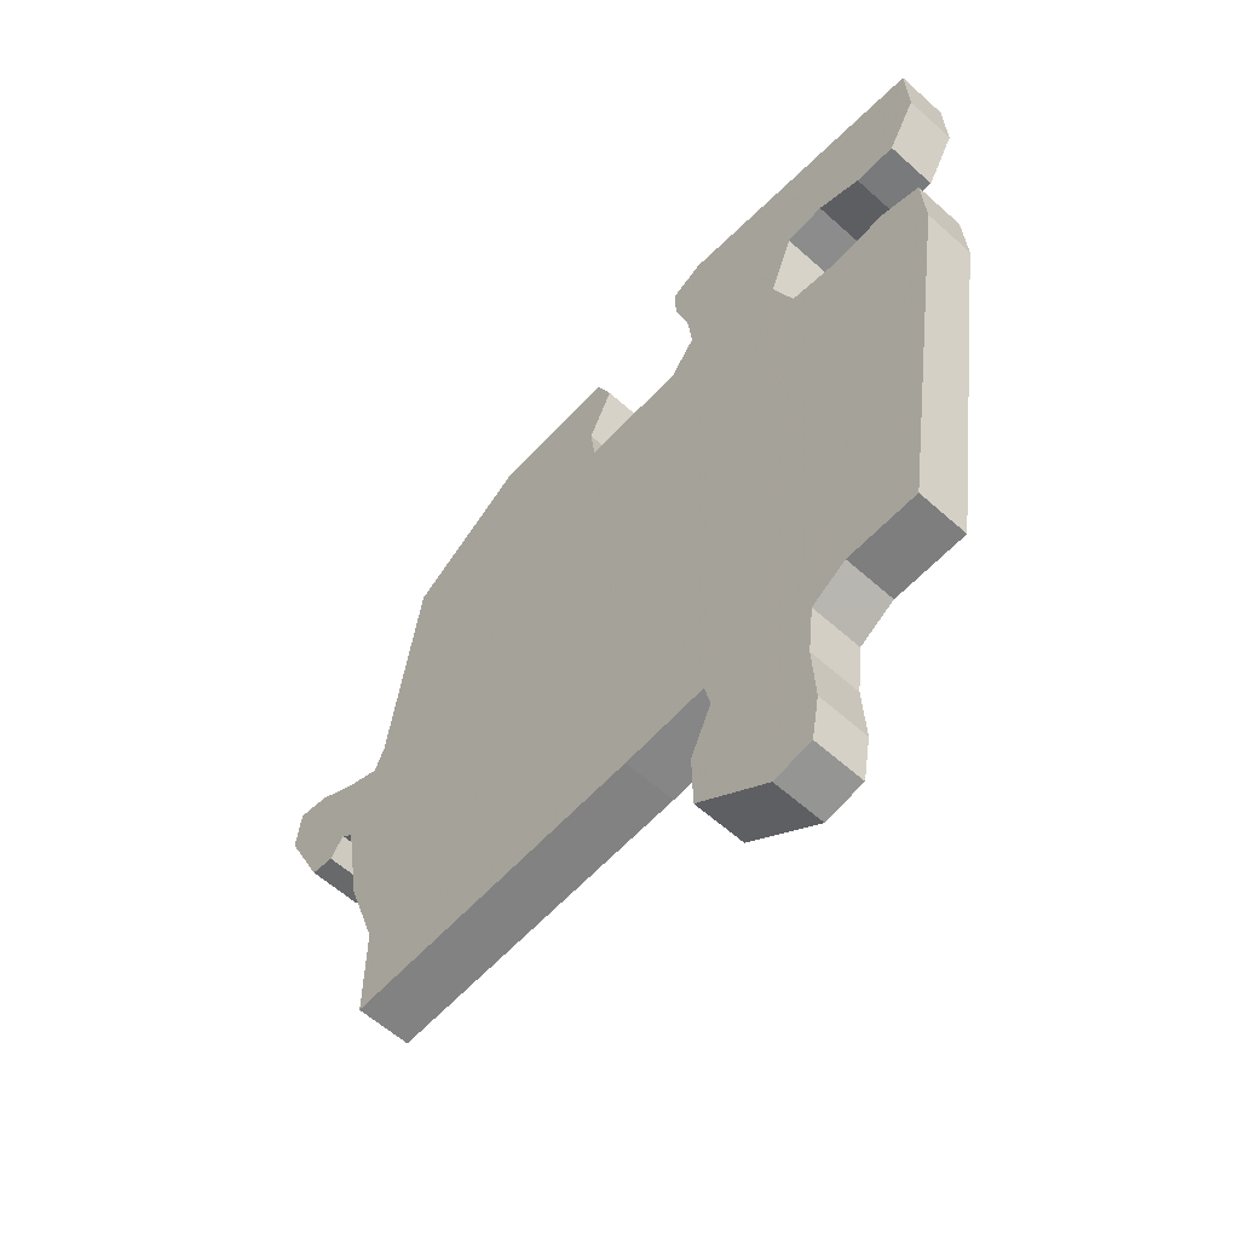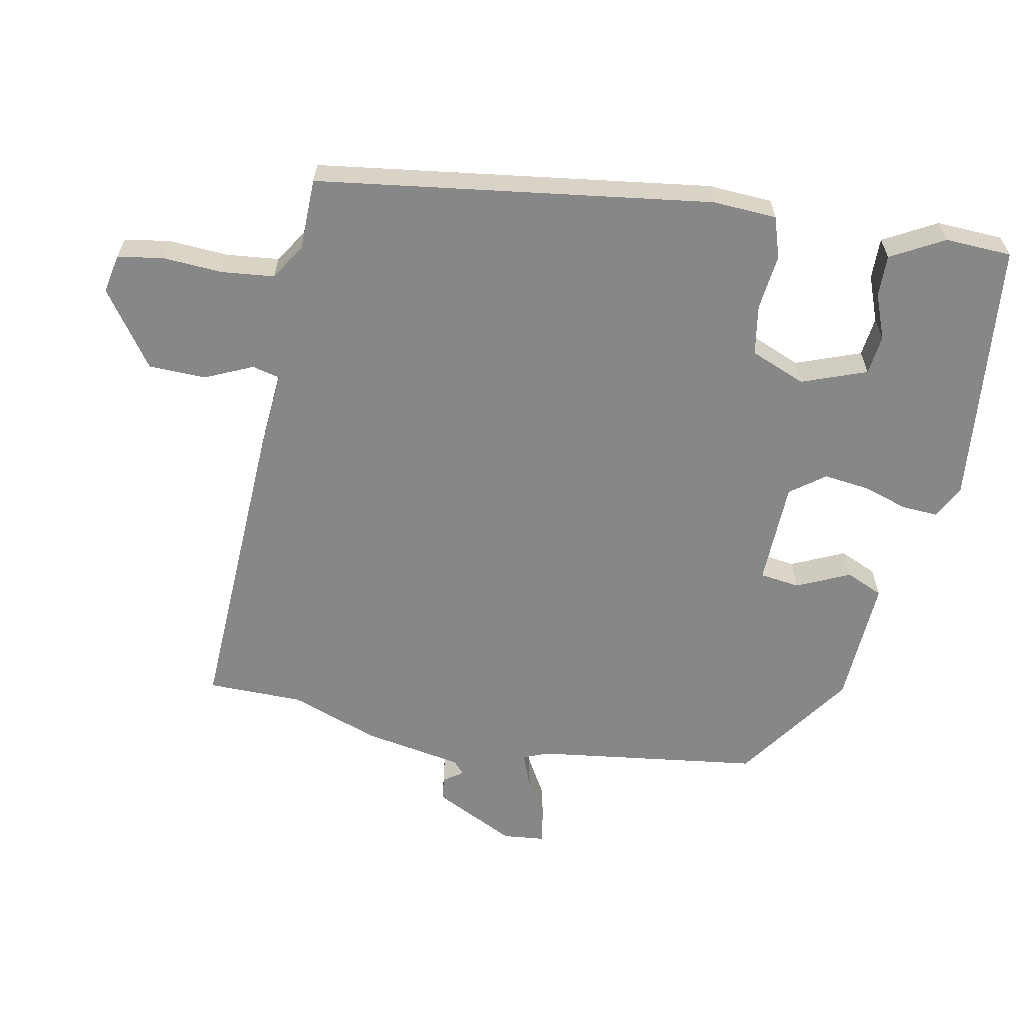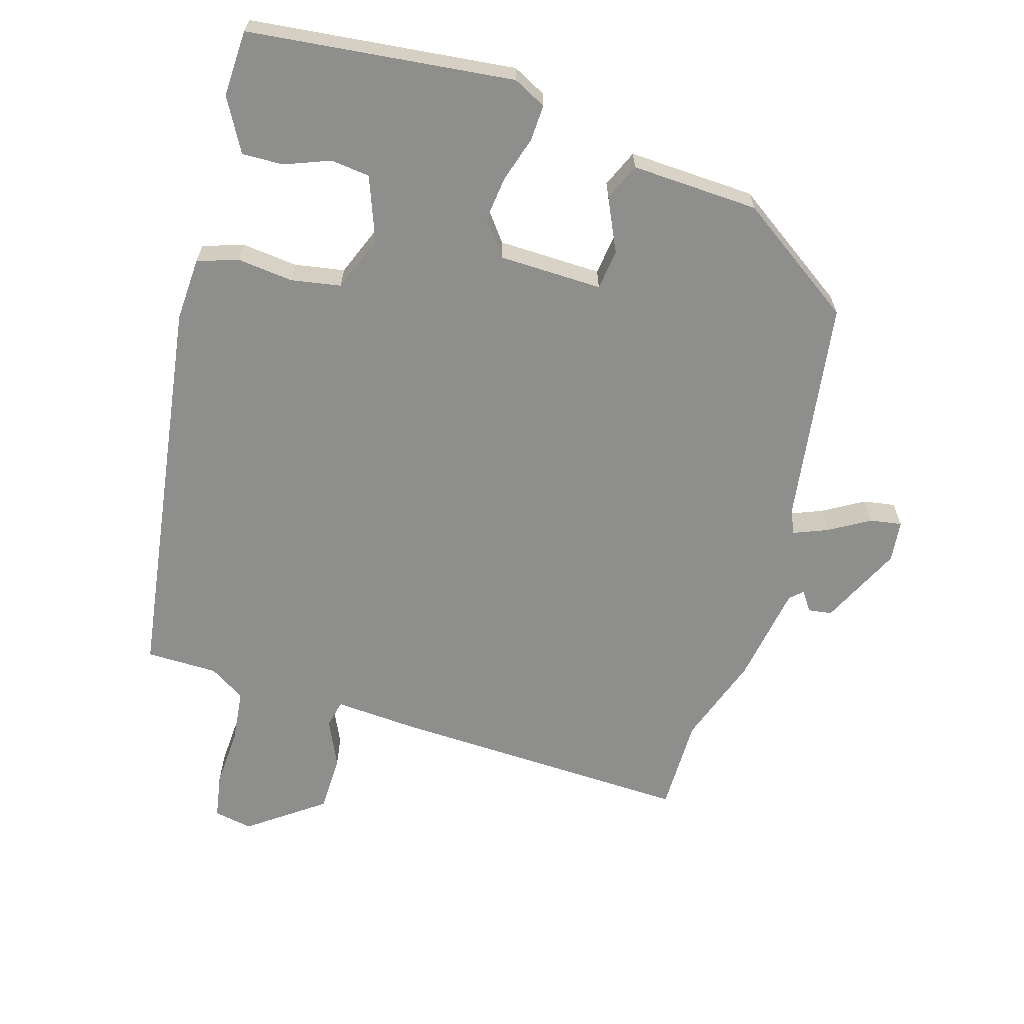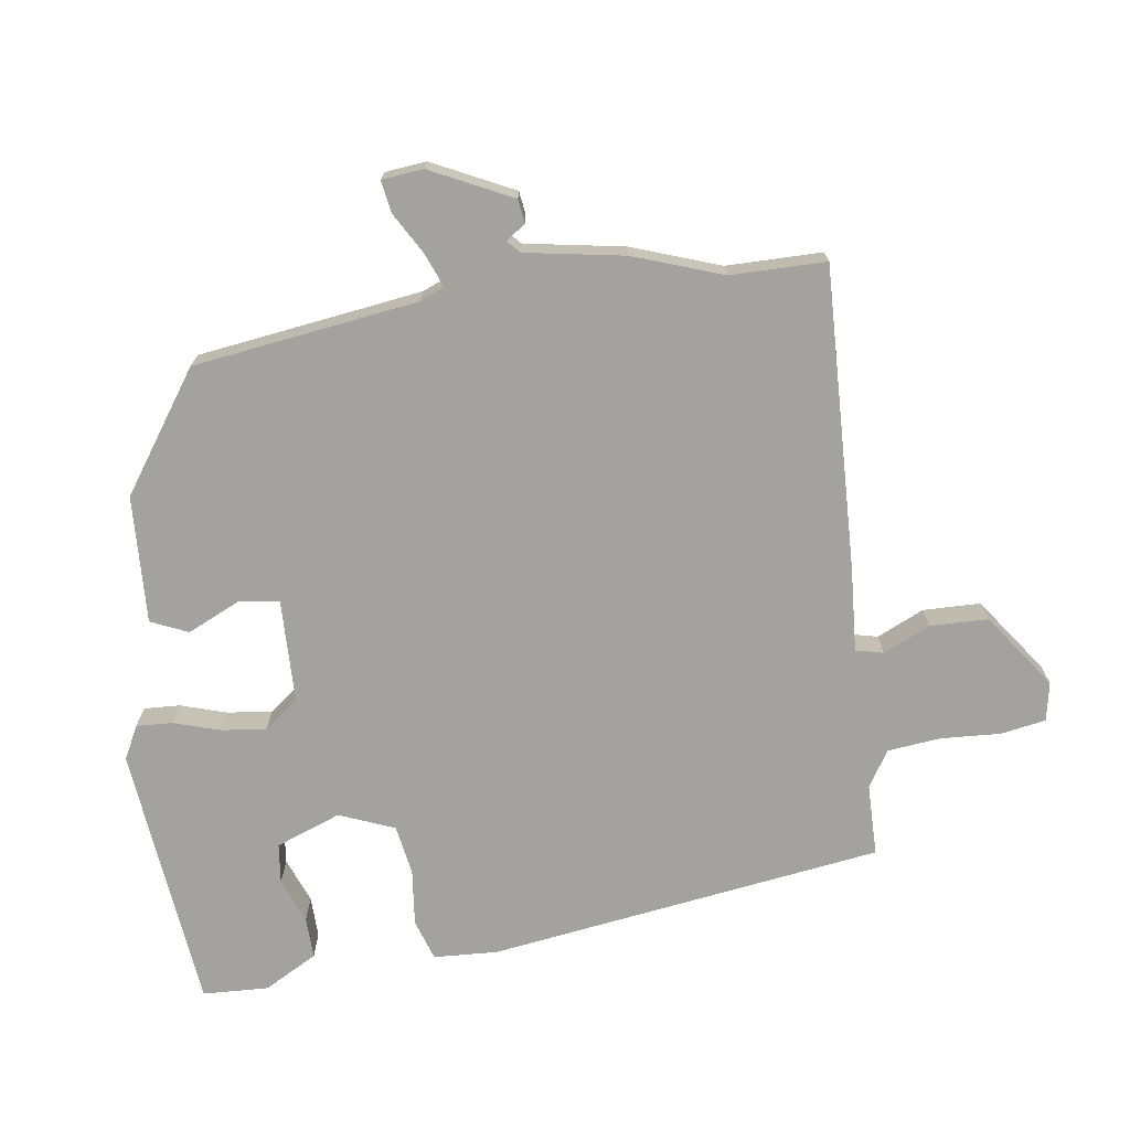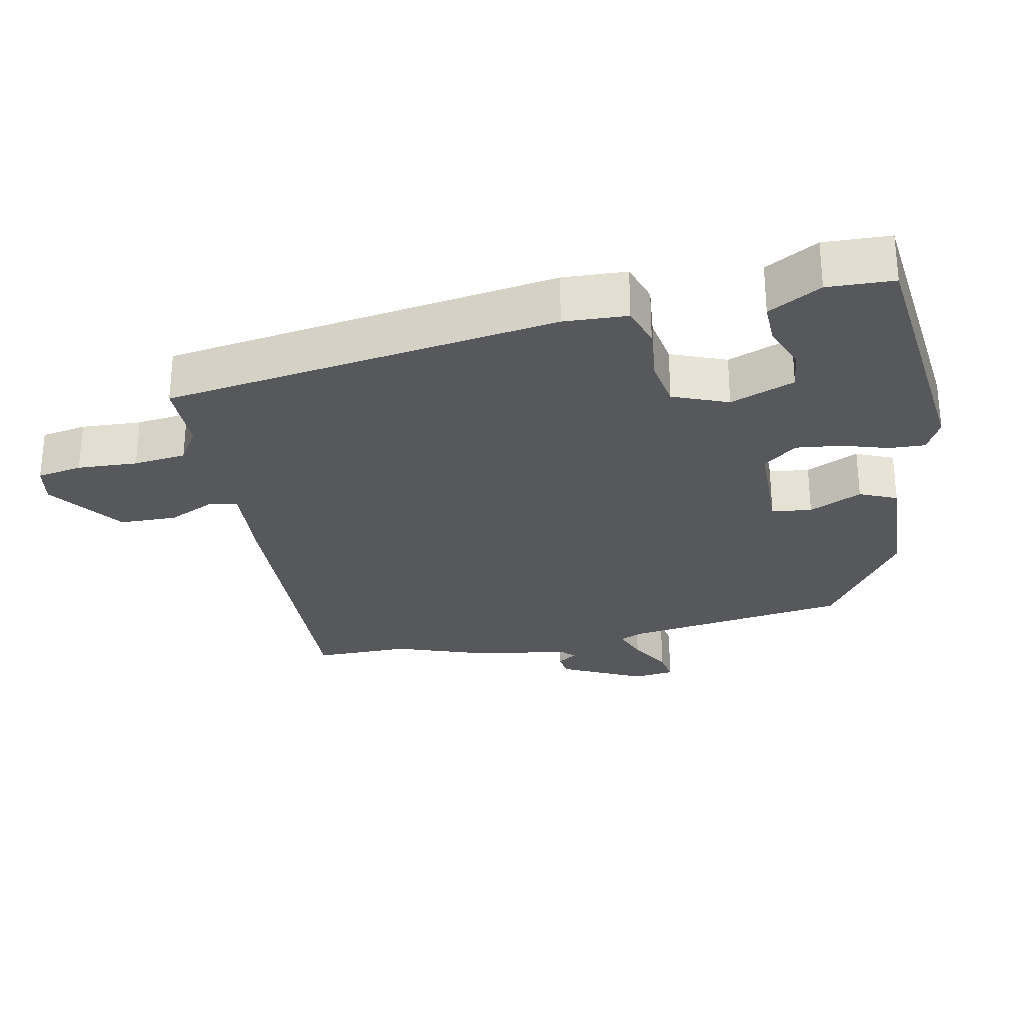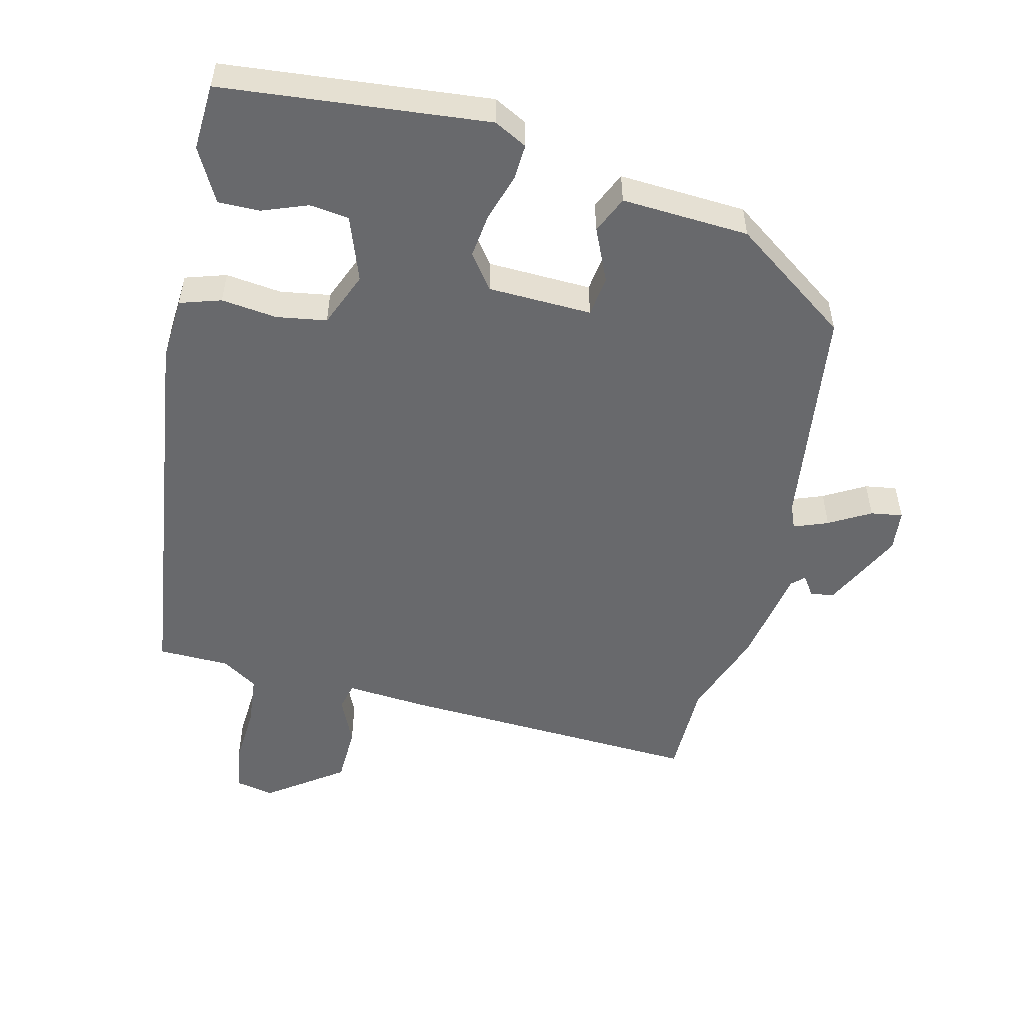
<metadata>
{"format":"obj","ext":"obj","renderer":"f3d","projection":"perspective","resolution":1024,"background":"white","views":[{"elev":-59.5,"azim":-132.6,"up":"+Z"},{"elev":-62.3,"azim":-101.9,"up":"+Y"},{"elev":-64.8,"azim":-17.0,"up":"+Y"},{"elev":-72.4,"azim":97.5,"up":"+Y"},{"elev":-28.3,"azim":-78.9,"up":"+Y"},{"elev":-52.8,"azim":-14.7,"up":"+Y"}]}
</metadata>
<code>
v 0.47 0.07 0.342
v 0.518 0.07 0.018
v 0.533 0.07 -0.017
v 0.582 0.07 0.003
v 0.641 0.07 0.038
v 0.687 0.07 0.046
v 0.694 0.07 -0.014
v 0.638 0.07 -0.132
v 0.604 0.07 -0.137
v 0.584 0.07 -0.109
v 0.566 0.07 -0.126
v 0.543 0.07 -0.269
v 0.499 0.07 -0.398
v 0.5 0.07 -0.536
v 0.063 0.07 -0.525
v -0.058 0.07 -0.518
v -0.067 0.07 -0.558
v -0.035 0.07 -0.626
v -0.036 0.07 -0.709
v -0.143 0.07 -0.788
v -0.199 0.07 -0.778
v -0.211 0.07 -0.713
v -0.207 0.07 -0.626
v -0.216 0.07 -0.55
v -0.268 0.07 -0.518
v -0.372 0.07 -0.518
v -0.459 0.07 0.051
v -0.455 0.07 0.143
v -0.396 0.07 0.163
v -0.315 0.07 0.155
v -0.243 0.07 0.168
v -0.212 0.07 0.248
v -0.248 0.07 0.341
v -0.305 0.07 0.347
v -0.37 0.07 0.321
v -0.43 0.07 0.319
v -0.473 0.07 0.395
v -0.47 0.07 0.491
v -0.086 0.07 0.536
v -0.038 0.07 0.512
v -0.04 0.07 0.46
v -0.06 0.07 0.393
v -0.067 0.07 0.328
v -0.029 0.07 0.279
v 0.121 0.07 0.277
v 0.128 0.07 0.335
v 0.092 0.07 0.411
v 0.115 0.07 0.465
v 0.299 0.07 0.458
v 0.47 0 0.342
v 0.518 0 0.018
v 0.533 0 -0.017
v 0.582 0 0.003
v 0.641 0 0.038
v 0.687 0 0.046
v 0.694 0 -0.014
v 0.638 0 -0.132
v 0.604 0 -0.137
v 0.584 0 -0.109
v 0.566 0 -0.126
v 0.543 0 -0.269
v 0.499 0 -0.398
v 0.5 0 -0.536
v 0.063 0 -0.525
v -0.058 0 -0.518
v -0.067 0 -0.558
v -0.035 0 -0.626
v -0.036 0 -0.709
v -0.143 0 -0.788
v -0.199 0 -0.778
v -0.211 0 -0.713
v -0.207 0 -0.626
v -0.216 0 -0.55
v -0.268 0 -0.518
v -0.372 0 -0.518
v -0.459 0 0.051
v -0.455 0 0.143
v -0.396 0 0.163
v -0.315 0 0.155
v -0.243 0 0.168
v -0.212 0 0.248
v -0.248 0 0.341
v -0.305 0 0.347
v -0.37 0 0.321
v -0.43 0 0.319
v -0.473 0 0.395
v -0.47 0 0.491
v -0.086 0 0.536
v -0.038 0 0.512
v -0.04 0 0.46
v -0.06 0 0.393
v -0.067 0 0.328
v -0.029 0 0.279
v 0.121 0 0.277
v 0.128 0 0.335
v 0.092 0 0.411
v 0.115 0 0.465
v 0.299 0 0.458
f 46 47 48 49
f 45 46 49 1
f 39 40 41 42
f 39 42 43
f 38 39 43
f 34 35 36 37
f 33 34 37 38
f 27 28 29 30
f 25 26 27 30
f 24 25 30 31
f 23 24 31 32
f 21 22 23
f 20 21 23 32
f 17 18 19 20
f 16 17 20 32
f 13 14 15 16
f 11 12 13 16
f 10 11 16 32
f 8 9 10
f 4 5 6 7
f 3 4 7 8
f 45 1 2
f 44 45 2 3
f 33 38 43 44
f 10 32 33 44
f 3 8 10 44
f 98 97 96 95
f 50 98 95 94
f 91 90 89 88
f 92 91 88
f 92 88 87
f 86 85 84 83
f 87 86 83 82
f 79 78 77 76
f 79 76 75 74
f 80 79 74 73
f 81 80 73 72
f 72 71 70
f 81 72 70 69
f 69 68 67 66
f 81 69 66 65
f 65 64 63 62
f 65 62 61 60
f 81 65 60 59
f 59 58 57
f 56 55 54 53
f 57 56 53 52
f 51 50 94
f 52 51 94 93
f 93 92 87 82
f 93 82 81 59
f 93 59 57 52
f 1 50 51 2
f 2 51 52 3
f 3 52 53 4
f 4 53 54 5
f 5 54 55 6
f 6 55 56 7
f 7 56 57 8
f 8 57 58 9
f 9 58 59 10
f 10 59 60 11
f 11 60 61 12
f 12 61 62 13
f 13 62 63 14
f 14 63 64 15
f 15 64 65 16
f 16 65 66 17
f 17 66 67 18
f 18 67 68 19
f 19 68 69 20
f 20 69 70 21
f 21 70 71 22
f 22 71 72 23
f 23 72 73 24
f 24 73 74 25
f 25 74 75 26
f 26 75 76 27
f 27 76 77 28
f 28 77 78 29
f 29 78 79 30
f 30 79 80 31
f 31 80 81 32
f 32 81 82 33
f 33 82 83 34
f 34 83 84 35
f 35 84 85 36
f 36 85 86 37
f 37 86 87 38
f 38 87 88 39
f 39 88 89 40
f 40 89 90 41
f 41 90 91 42
f 42 91 92 43
f 43 92 93 44
f 44 93 94 45
f 45 94 95 46
f 46 95 96 47
f 47 96 97 48
f 48 97 98 49
f 49 98 50 1

</code>
